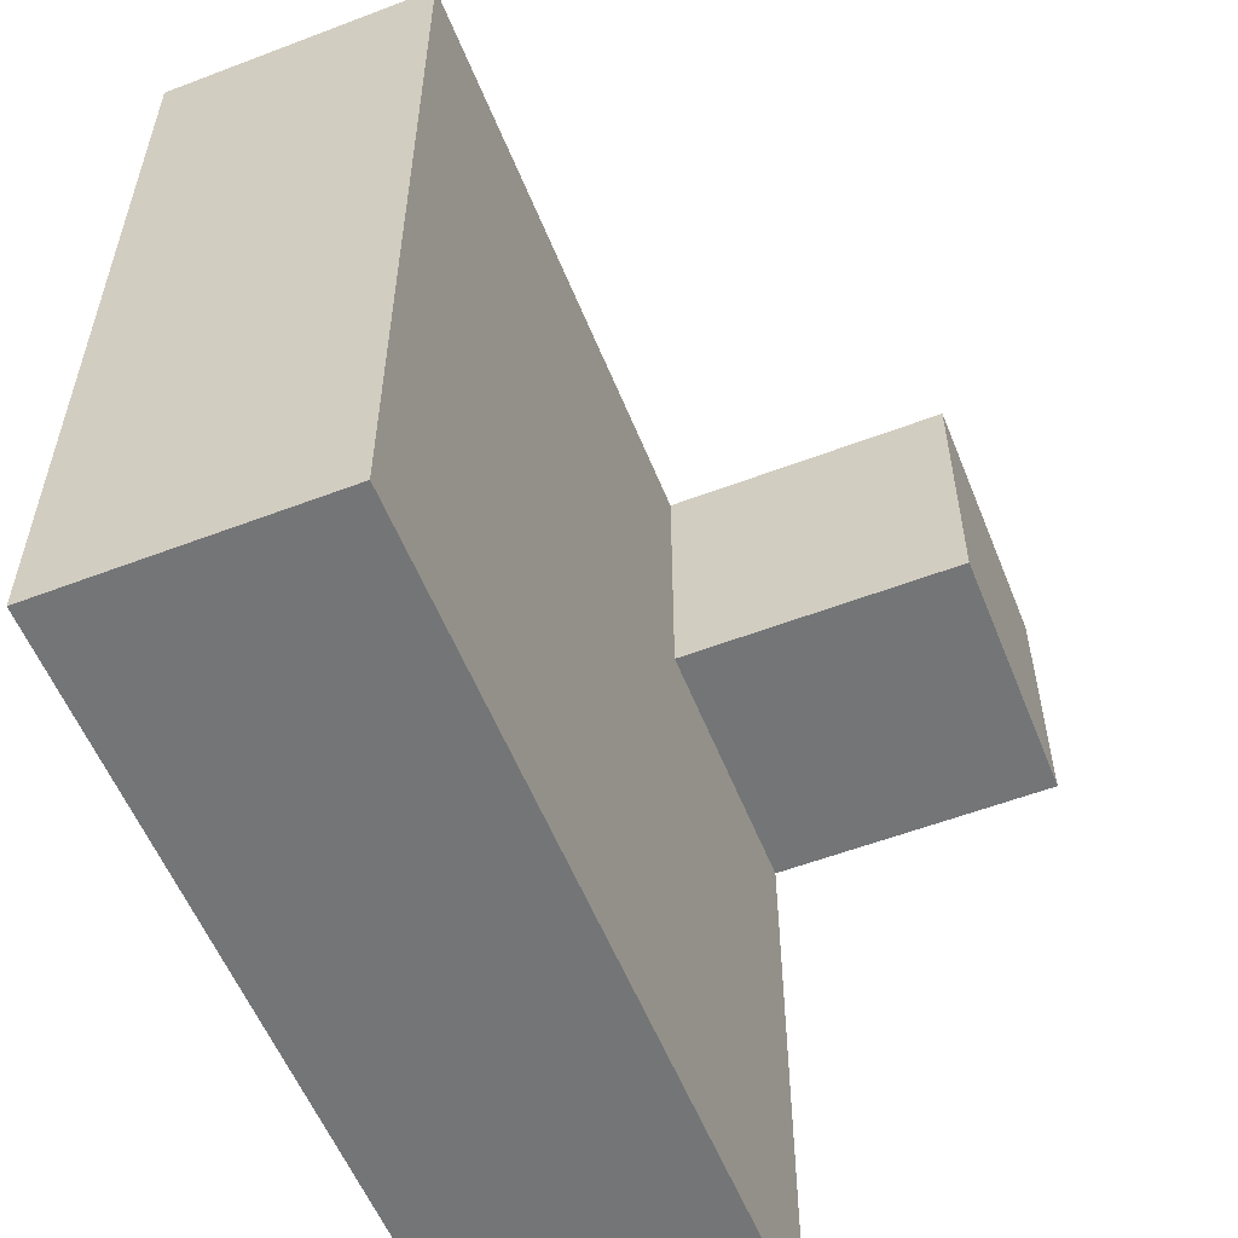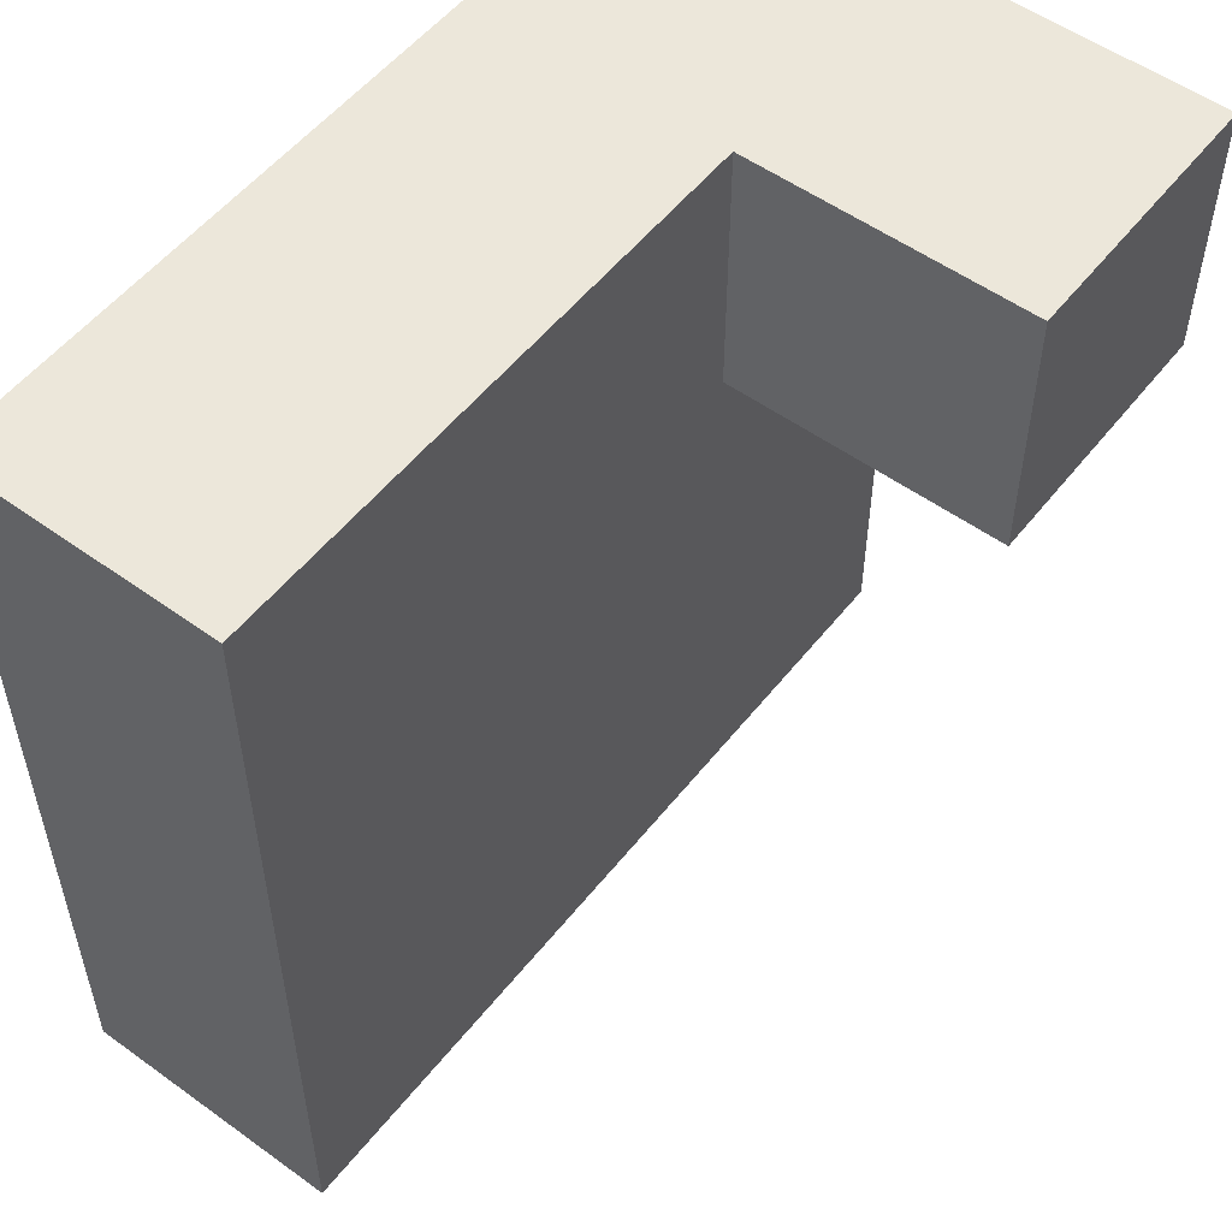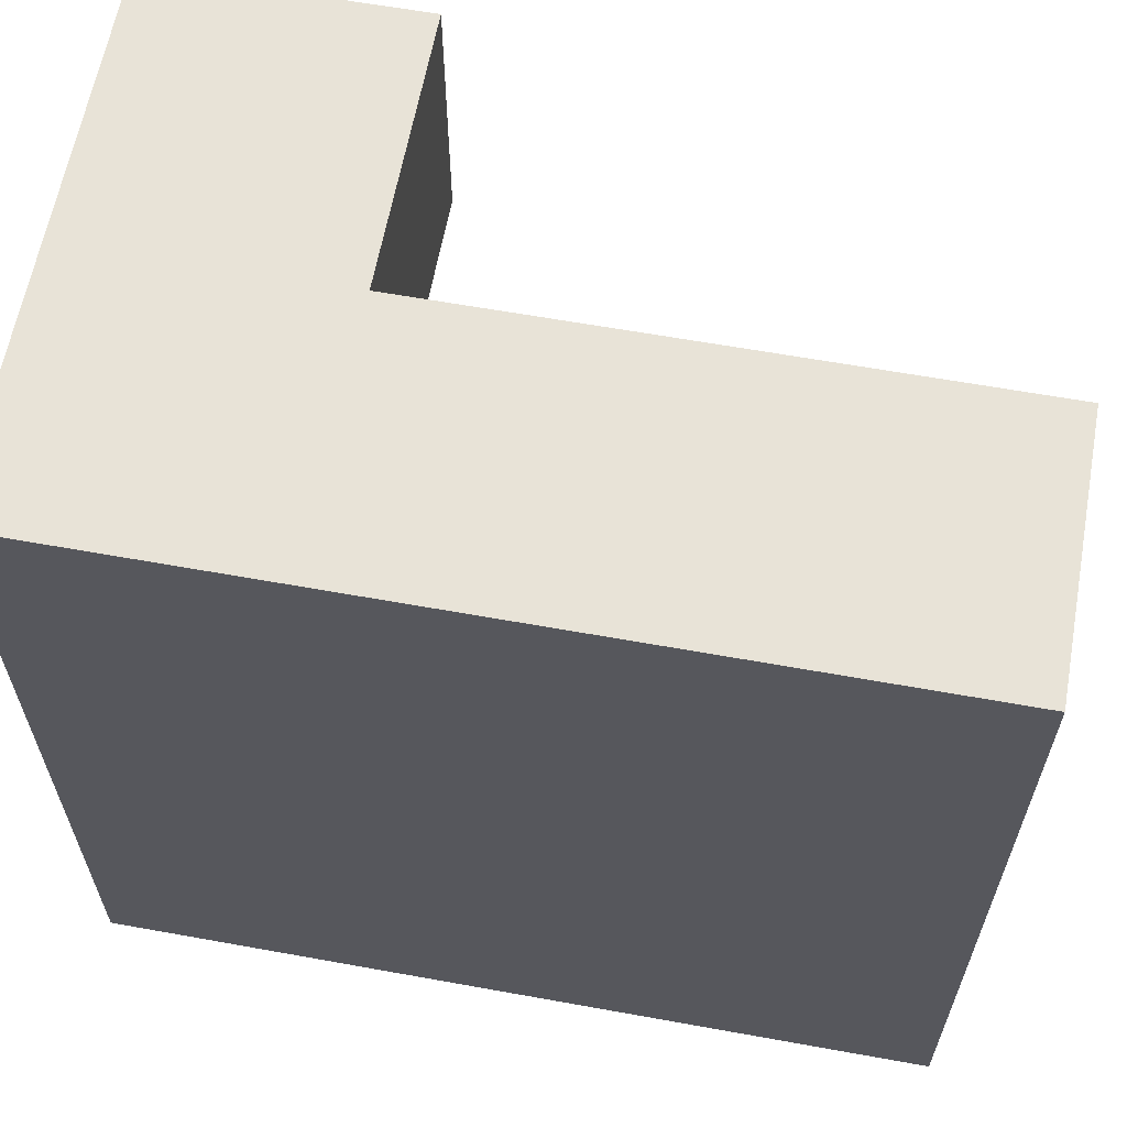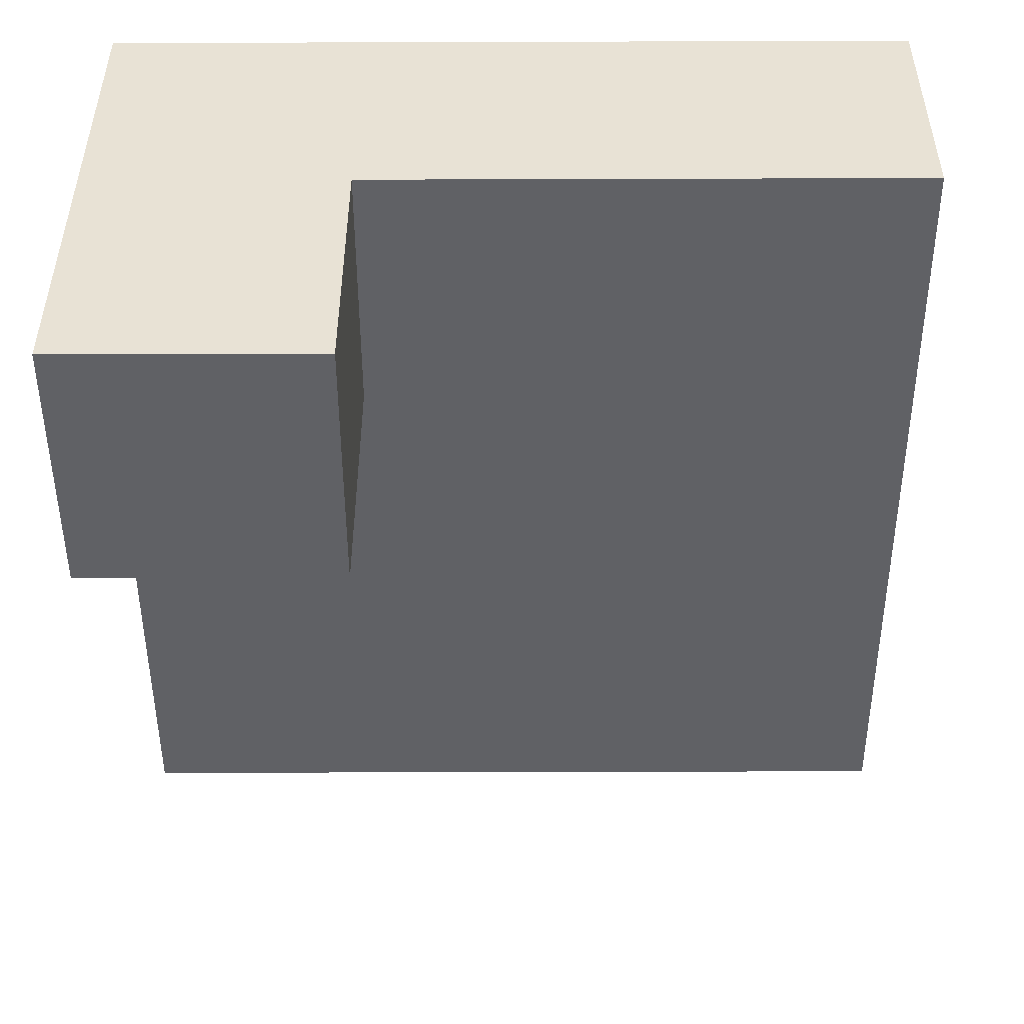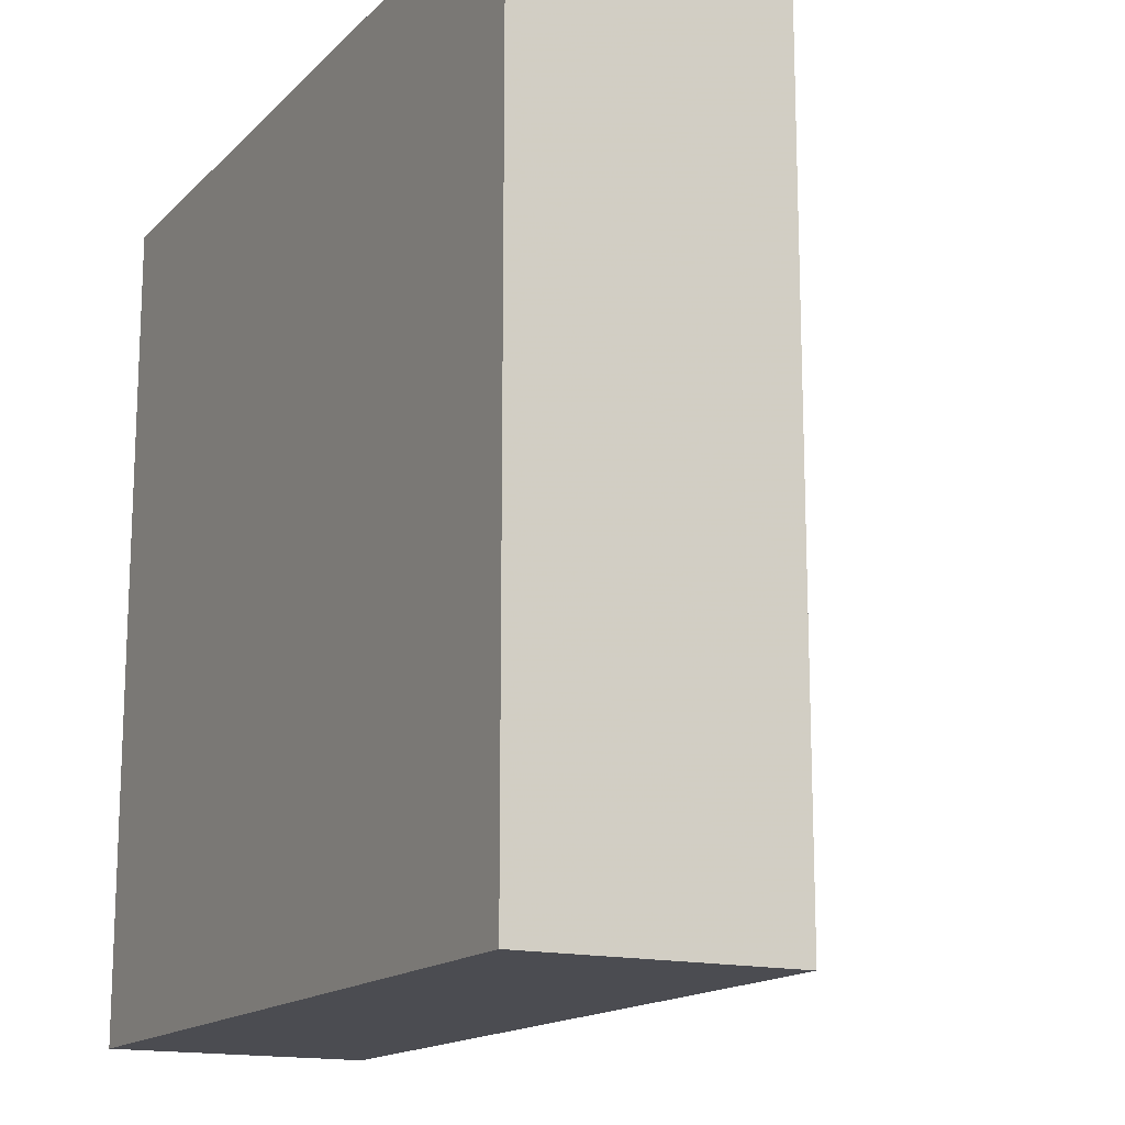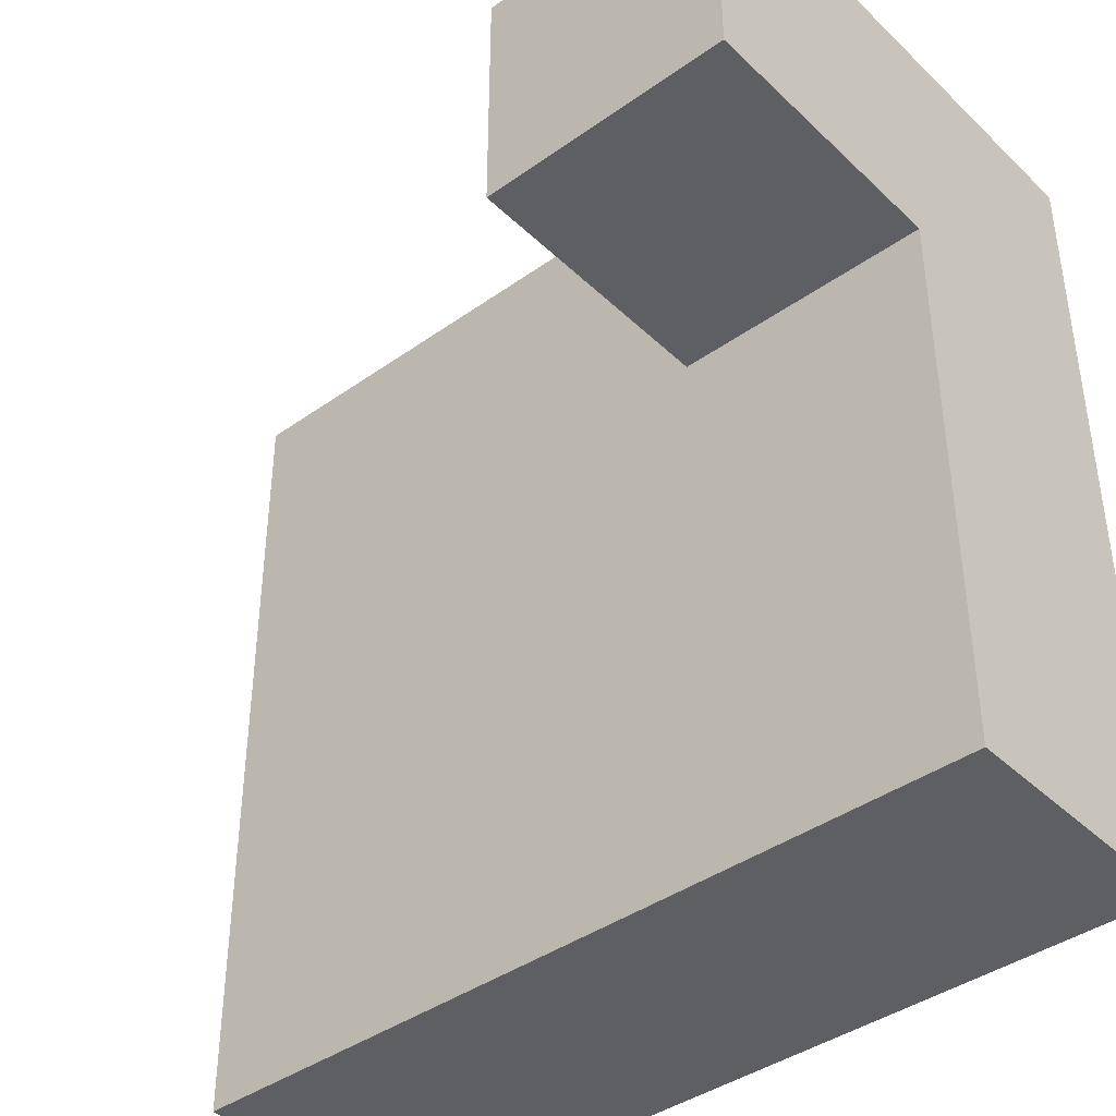
<metadata>
{"format":"obj","ext":"obj","renderer":"f3d","projection":"perspective","resolution":1024,"background":"white","views":[{"elev":-56.4,"azim":-68.3,"up":"+Z"},{"elev":53.9,"azim":-52.5,"up":"+Z"},{"elev":62.1,"azim":-169.6,"up":"+Z"},{"elev":-49.2,"azim":90.2,"up":"+Y"},{"elev":-15.4,"azim":-117.9,"up":"+Z"},{"elev":-40.7,"azim":41.0,"up":"+Z"}]}
</metadata>
<code>
v 0.85 -0.945 0.85
v 0.85 -0.945 0.855
v 0.85 -0.855 0.855
v 0.85 -0.855 0.85
v 0.85 -0.85 0.855
v 0.85 -0.85 0.85
v 0.85 -0.945 0.945
v 0.85 -0.855 0.945
v 0.85 -0.85 0.945
v 0.85 -0.945 0.95
v 0.85 -0.855 0.95
v 0.85 -0.85 0.95
v 0.855 -0.945 0.85
v 0.855 -0.945 0.855
v 0.855 -0.945 0.945
v 0.855 -0.945 0.95
v 0.945 -0.945 0.85
v 0.945 -0.945 0.855
v 0.945 -0.945 0.945
v 0.945 -0.945 0.95
v 0.95 -0.945 0.85
v 0.95 -0.945 0.855
v 0.95 -0.945 0.945
v 0.95 -0.945 0.95
v 0.855 -0.85 0.855
v 0.855 -0.85 0.85
v 0.855 -0.85 0.945
v 0.855 -0.85 0.95
v 0.945 -0.85 0.855
v 0.945 -0.85 0.85
v 0.945 -0.85 0.945
v 0.945 -0.85 0.95
v 0.95 -0.85 0.855
v 0.95 -0.85 0.85
v 0.95 -0.85 0.945
v 0.95 -0.85 0.95
v 0.855 -0.855 0.85
v 0.945 -0.855 0.85
v 0.95 -0.855 0.85
v 0.955 -0.945 0.85
v 0.955 -0.945 0.855
v 0.955 -0.945 0.945
v 0.955 -0.945 0.95
v 1.045 -0.945 0.85
v 1.045 -0.945 0.855
v 1.045 -0.945 0.945
v 1.045 -0.945 0.95
v 1.05 -0.945 0.85
v 1.05 -0.945 0.855
v 1.05 -0.945 0.945
v 1.05 -0.945 0.95
v 0.955 -0.85 0.855
v 0.955 -0.85 0.85
v 0.955 -0.85 0.945
v 0.955 -0.85 0.95
v 1.045 -0.85 0.855
v 1.045 -0.85 0.85
v 1.045 -0.85 0.945
v 1.045 -0.85 0.95
v 1.05 -0.85 0.855
v 1.05 -0.85 0.85
v 1.05 -0.85 0.945
v 1.05 -0.85 0.95
v 0.955 -0.855 0.85
v 1.045 -0.855 0.85
v 1.05 -0.855 0.85
v 1.15 -0.945 0.85
v 1.15 -0.855 0.85
v 1.15 -0.855 0.855
v 1.15 -0.945 0.855
v 1.15 -0.85 0.85
v 1.15 -0.85 0.855
v 1.15 -0.855 0.945
v 1.15 -0.945 0.945
v 1.15 -0.85 0.945
v 1.15 -0.855 0.95
v 1.15 -0.945 0.95
v 1.15 -0.85 0.95
v 1.055 -0.945 0.85
v 1.055 -0.945 0.855
v 1.055 -0.945 0.945
v 1.055 -0.945 0.95
v 1.145 -0.945 0.85
v 1.145 -0.945 0.855
v 1.145 -0.945 0.945
v 1.145 -0.945 0.95
v 1.055 -0.85 0.855
v 1.055 -0.85 0.85
v 1.055 -0.85 0.945
v 1.055 -0.85 0.95
v 1.145 -0.85 0.855
v 1.145 -0.85 0.85
v 1.145 -0.85 0.945
v 1.145 -0.85 0.95
v 1.055 -0.855 0.85
v 1.145 -0.855 0.85
v 0.85 -0.945 0.955
v 0.85 -0.855 0.955
v 0.85 -0.85 0.955
v 0.85 -0.945 1.045
v 0.85 -0.855 1.045
v 0.85 -0.85 1.045
v 0.85 -0.945 1.05
v 0.85 -0.855 1.05
v 0.85 -0.85 1.05
v 0.855 -0.945 0.955
v 0.855 -0.945 1.045
v 0.855 -0.945 1.05
v 0.945 -0.945 0.955
v 0.945 -0.945 1.045
v 0.945 -0.945 1.05
v 0.95 -0.945 0.955
v 0.95 -0.945 1.045
v 0.95 -0.945 1.05
v 0.855 -0.85 0.955
v 0.855 -0.85 1.045
v 0.855 -0.85 1.05
v 0.945 -0.85 0.955
v 0.945 -0.85 1.045
v 0.945 -0.85 1.05
v 0.95 -0.85 0.955
v 0.95 -0.85 1.045
v 0.95 -0.85 1.05
v 0.955 -0.945 0.955
v 0.955 -0.945 1.045
v 0.955 -0.945 1.05
v 1.045 -0.945 0.955
v 1.045 -0.945 1.045
v 1.045 -0.945 1.05
v 1.05 -0.945 0.955
v 1.05 -0.945 1.045
v 1.05 -0.945 1.05
v 0.955 -0.85 0.955
v 0.955 -0.85 1.045
v 0.955 -0.85 1.05
v 1.045 -0.85 0.955
v 1.045 -0.85 1.045
v 1.045 -0.85 1.05
v 1.05 -0.85 0.955
v 1.05 -0.85 1.045
v 1.05 -0.85 1.05
v 1.15 -0.855 0.955
v 1.15 -0.945 0.955
v 1.15 -0.85 0.955
v 1.15 -0.855 1.045
v 1.15 -0.945 1.045
v 1.15 -0.85 1.045
v 1.15 -0.855 1.05
v 1.15 -0.945 1.05
v 1.15 -0.85 1.05
v 1.055 -0.945 0.955
v 1.055 -0.945 1.045
v 1.055 -0.945 1.05
v 1.145 -0.945 0.955
v 1.145 -0.945 1.045
v 1.145 -0.945 1.05
v 1.055 -0.85 0.955
v 1.055 -0.85 1.045
v 1.055 -0.85 1.05
v 1.145 -0.85 0.955
v 1.145 -0.85 1.045
v 1.145 -0.85 1.05
v 1.055 -1.045 1.055
v 1.055 -1.045 1.145
v 1.055 -0.955 1.145
v 1.055 -0.955 1.055
v 1.055 -0.95 1.145
v 1.055 -0.95 1.055
v 1.055 -1.045 1.15
v 1.055 -0.955 1.15
v 1.055 -0.95 1.15
v 1.15 -1.045 1.055
v 1.15 -0.955 1.055
v 1.15 -0.955 1.145
v 1.15 -1.045 1.145
v 1.15 -0.95 1.055
v 1.15 -0.95 1.145
v 1.15 -0.955 1.15
v 1.15 -1.045 1.15
v 1.15 -0.95 1.15
v 1.145 -1.045 1.055
v 1.145 -1.045 1.145
v 1.145 -1.045 1.15
v 1.145 -0.955 1.055
v 1.145 -0.95 1.055
v 1.145 -0.955 1.15
v 1.145 -0.95 1.15
v 0.85 -0.945 1.055
v 0.85 -0.855 1.055
v 0.85 -0.85 1.055
v 0.85 -0.945 1.145
v 0.85 -0.855 1.145
v 0.85 -0.85 1.145
v 0.85 -0.945 1.15
v 0.85 -0.855 1.15
v 0.85 -0.85 1.15
v 0.855 -0.945 1.055
v 0.855 -0.945 1.145
v 0.855 -0.945 1.15
v 0.945 -0.945 1.055
v 0.945 -0.945 1.145
v 0.945 -0.945 1.15
v 0.95 -0.945 1.055
v 0.95 -0.945 1.145
v 0.95 -0.945 1.15
v 0.855 -0.85 1.055
v 0.855 -0.85 1.145
v 0.855 -0.85 1.15
v 0.945 -0.85 1.055
v 0.945 -0.85 1.145
v 0.945 -0.85 1.15
v 0.95 -0.85 1.055
v 0.95 -0.85 1.145
v 0.95 -0.85 1.15
v 0.855 -0.855 1.15
v 0.945 -0.855 1.15
v 0.95 -0.855 1.15
v 0.955 -0.945 1.055
v 0.955 -0.945 1.145
v 0.955 -0.945 1.15
v 1.045 -0.945 1.055
v 1.045 -0.945 1.145
v 1.045 -0.945 1.15
v 1.05 -0.945 1.055
v 1.05 -0.945 1.145
v 1.05 -0.945 1.15
v 0.955 -0.85 1.055
v 0.955 -0.85 1.145
v 0.955 -0.85 1.15
v 1.045 -0.85 1.055
v 1.045 -0.85 1.145
v 1.045 -0.85 1.15
v 1.05 -0.85 1.055
v 1.05 -0.85 1.145
v 1.05 -0.85 1.15
v 0.955 -0.855 1.15
v 1.045 -0.855 1.15
v 1.05 -0.855 1.15
v 1.055 -0.945 1.145
v 1.055 -0.945 1.055
v 1.055 -0.945 1.15
v 1.15 -0.855 1.055
v 1.15 -0.945 1.055
v 1.15 -0.85 1.055
v 1.15 -0.945 1.145
v 1.15 -0.855 1.145
v 1.15 -0.85 1.145
v 1.15 -0.945 1.15
v 1.15 -0.855 1.15
v 1.15 -0.85 1.15
v 1.145 -0.945 1.055
v 1.055 -0.85 1.055
v 1.055 -0.85 1.145
v 1.055 -0.85 1.15
v 1.145 -0.85 1.055
v 1.145 -0.85 1.145
v 1.145 -0.85 1.15
v 1.145 -0.945 1.15
v 1.055 -0.855 1.15
v 1.145 -0.855 1.15
f 1 2 3 4
f 4 3 5 6
f 2 7 8 3
f 3 8 9 5
f 7 10 11 8
f 8 11 12 9
f 1 13 14 2
f 2 14 15 7
f 7 15 16 10
f 13 17 18 14
f 14 18 19 15
f 15 19 20 16
f 17 21 22 18
f 18 22 23 19
f 19 23 24 20
f 6 5 25 26
f 5 9 27 25
f 9 12 28 27
f 26 25 29 30
f 25 27 31 29
f 27 28 32 31
f 30 29 33 34
f 29 31 35 33
f 31 32 36 35
f 1 4 37 13
f 13 37 38 17
f 17 38 39 21
f 4 6 26 37
f 37 26 30 38
f 38 30 34 39
f 21 40 41 22
f 22 41 42 23
f 23 42 43 24
f 40 44 45 41
f 41 45 46 42
f 42 46 47 43
f 44 48 49 45
f 45 49 50 46
f 46 50 51 47
f 34 33 52 53
f 33 35 54 52
f 35 36 55 54
f 53 52 56 57
f 52 54 58 56
f 54 55 59 58
f 57 56 60 61
f 56 58 62 60
f 58 59 63 62
f 21 39 64 40
f 40 64 65 44
f 44 65 66 48
f 39 34 53 64
f 64 53 57 65
f 65 57 61 66
f 67 68 69 70
f 68 71 72 69
f 70 69 73 74
f 69 72 75 73
f 74 73 76 77
f 73 75 78 76
f 48 79 80 49
f 49 80 81 50
f 50 81 82 51
f 79 83 84 80
f 80 84 85 81
f 81 85 86 82
f 83 67 70 84
f 84 70 74 85
f 85 74 77 86
f 61 60 87 88
f 60 62 89 87
f 62 63 90 89
f 88 87 91 92
f 87 89 93 91
f 89 90 94 93
f 92 91 72 71
f 91 93 75 72
f 93 94 78 75
f 48 66 95 79
f 79 95 96 83
f 83 96 68 67
f 66 61 88 95
f 95 88 92 96
f 96 92 71 68
f 10 97 98 11
f 11 98 99 12
f 97 100 101 98
f 98 101 102 99
f 100 103 104 101
f 101 104 105 102
f 10 16 106 97
f 97 106 107 100
f 100 107 108 103
f 16 20 109 106
f 106 109 110 107
f 107 110 111 108
f 20 24 112 109
f 109 112 113 110
f 110 113 114 111
f 12 99 115 28
f 99 102 116 115
f 102 105 117 116
f 28 115 118 32
f 115 116 119 118
f 116 117 120 119
f 32 118 121 36
f 118 119 122 121
f 119 120 123 122
f 24 43 124 112
f 112 124 125 113
f 113 125 126 114
f 43 47 127 124
f 124 127 128 125
f 125 128 129 126
f 47 51 130 127
f 127 130 131 128
f 128 131 132 129
f 36 121 133 55
f 121 122 134 133
f 122 123 135 134
f 55 133 136 59
f 133 134 137 136
f 134 135 138 137
f 59 136 139 63
f 136 137 140 139
f 137 138 141 140
f 77 76 142 143
f 76 78 144 142
f 143 142 145 146
f 142 144 147 145
f 146 145 148 149
f 145 147 150 148
f 51 82 151 130
f 130 151 152 131
f 131 152 153 132
f 82 86 154 151
f 151 154 155 152
f 152 155 156 153
f 86 77 143 154
f 154 143 146 155
f 155 146 149 156
f 63 139 157 90
f 139 140 158 157
f 140 141 159 158
f 90 157 160 94
f 157 158 161 160
f 158 159 162 161
f 94 160 144 78
f 160 161 147 144
f 161 162 150 147
f 163 164 165 166
f 166 165 167 168
f 164 169 170 165
f 165 170 171 167
f 172 173 174 175
f 173 176 177 174
f 175 174 178 179
f 174 177 180 178
f 163 181 182 164
f 164 182 183 169
f 181 172 175 182
f 182 175 179 183
f 163 166 184 181
f 181 184 173 172
f 166 168 185 184
f 184 185 176 173
f 169 183 186 170
f 183 179 178 186
f 170 186 187 171
f 186 178 180 187
f 103 188 189 104
f 104 189 190 105
f 188 191 192 189
f 189 192 193 190
f 191 194 195 192
f 192 195 196 193
f 103 108 197 188
f 188 197 198 191
f 191 198 199 194
f 108 111 200 197
f 197 200 201 198
f 198 201 202 199
f 111 114 203 200
f 200 203 204 201
f 201 204 205 202
f 105 190 206 117
f 190 193 207 206
f 193 196 208 207
f 117 206 209 120
f 206 207 210 209
f 207 208 211 210
f 120 209 212 123
f 209 210 213 212
f 210 211 214 213
f 194 199 215 195
f 199 202 216 215
f 202 205 217 216
f 195 215 208 196
f 215 216 211 208
f 216 217 214 211
f 114 126 218 203
f 203 218 219 204
f 204 219 220 205
f 126 129 221 218
f 218 221 222 219
f 219 222 223 220
f 129 132 224 221
f 221 224 225 222
f 222 225 226 223
f 123 212 227 135
f 212 213 228 227
f 213 214 229 228
f 135 227 230 138
f 227 228 231 230
f 228 229 232 231
f 138 230 233 141
f 230 231 234 233
f 231 232 235 234
f 205 220 236 217
f 220 223 237 236
f 223 226 238 237
f 217 236 229 214
f 236 237 232 229
f 237 238 235 232
f 168 167 239 240
f 167 171 241 239
f 149 148 242 243
f 148 150 244 242
f 176 243 245 177
f 243 242 246 245
f 242 244 247 246
f 177 245 248 180
f 245 246 249 248
f 246 247 250 249
f 132 153 240 224
f 224 240 239 225
f 225 239 241 226
f 153 156 251 240
f 156 149 243 251
f 141 233 252 159
f 233 234 253 252
f 234 235 254 253
f 159 252 255 162
f 252 253 256 255
f 253 254 257 256
f 162 255 244 150
f 255 256 247 244
f 256 257 250 247
f 168 240 251 185
f 185 251 243 176
f 171 187 258 241
f 187 180 248 258
f 226 241 259 238
f 241 258 260 259
f 258 248 249 260
f 238 259 254 235
f 259 260 257 254
f 260 249 250 257

</code>
